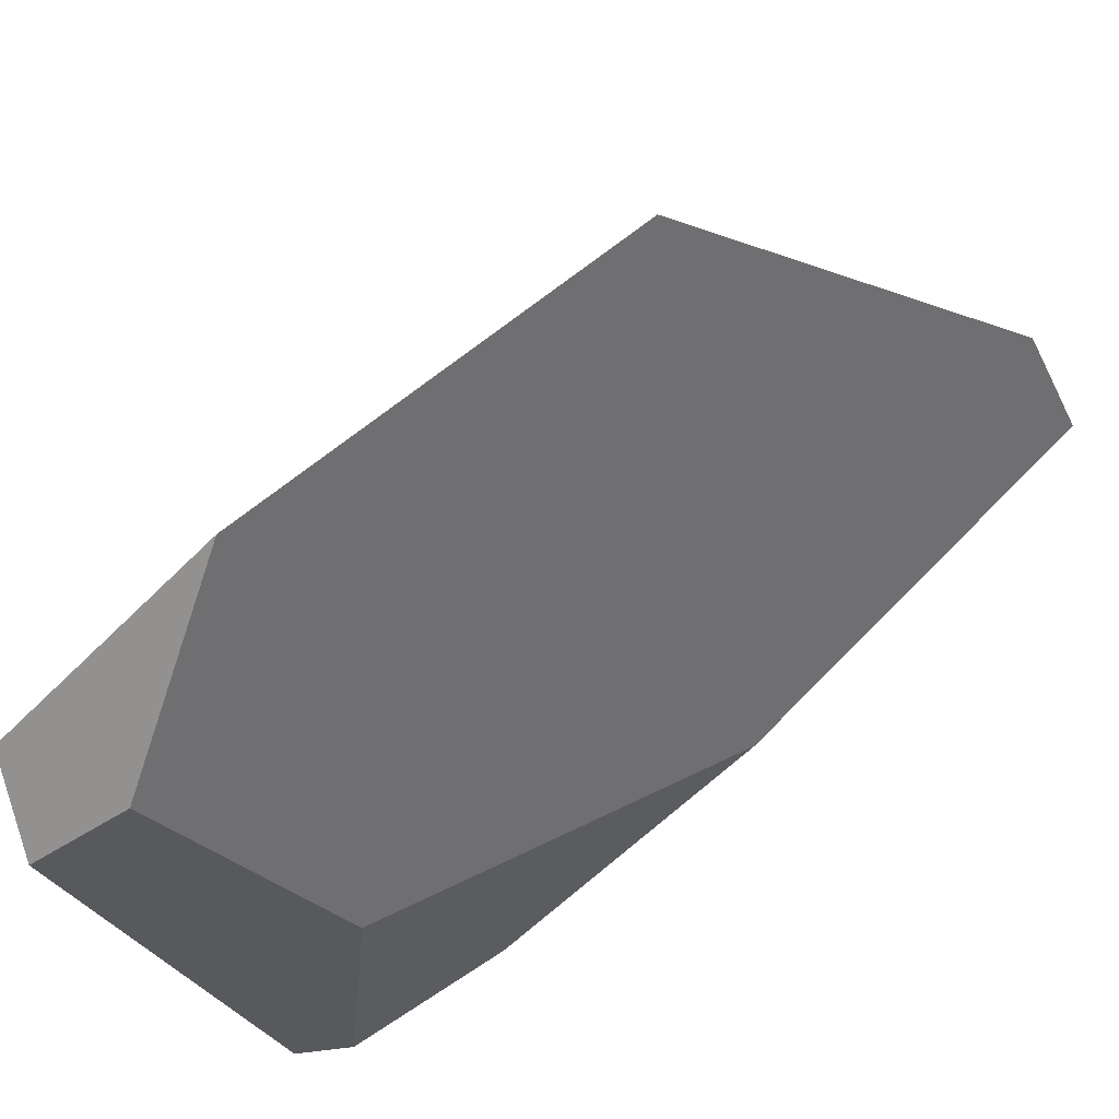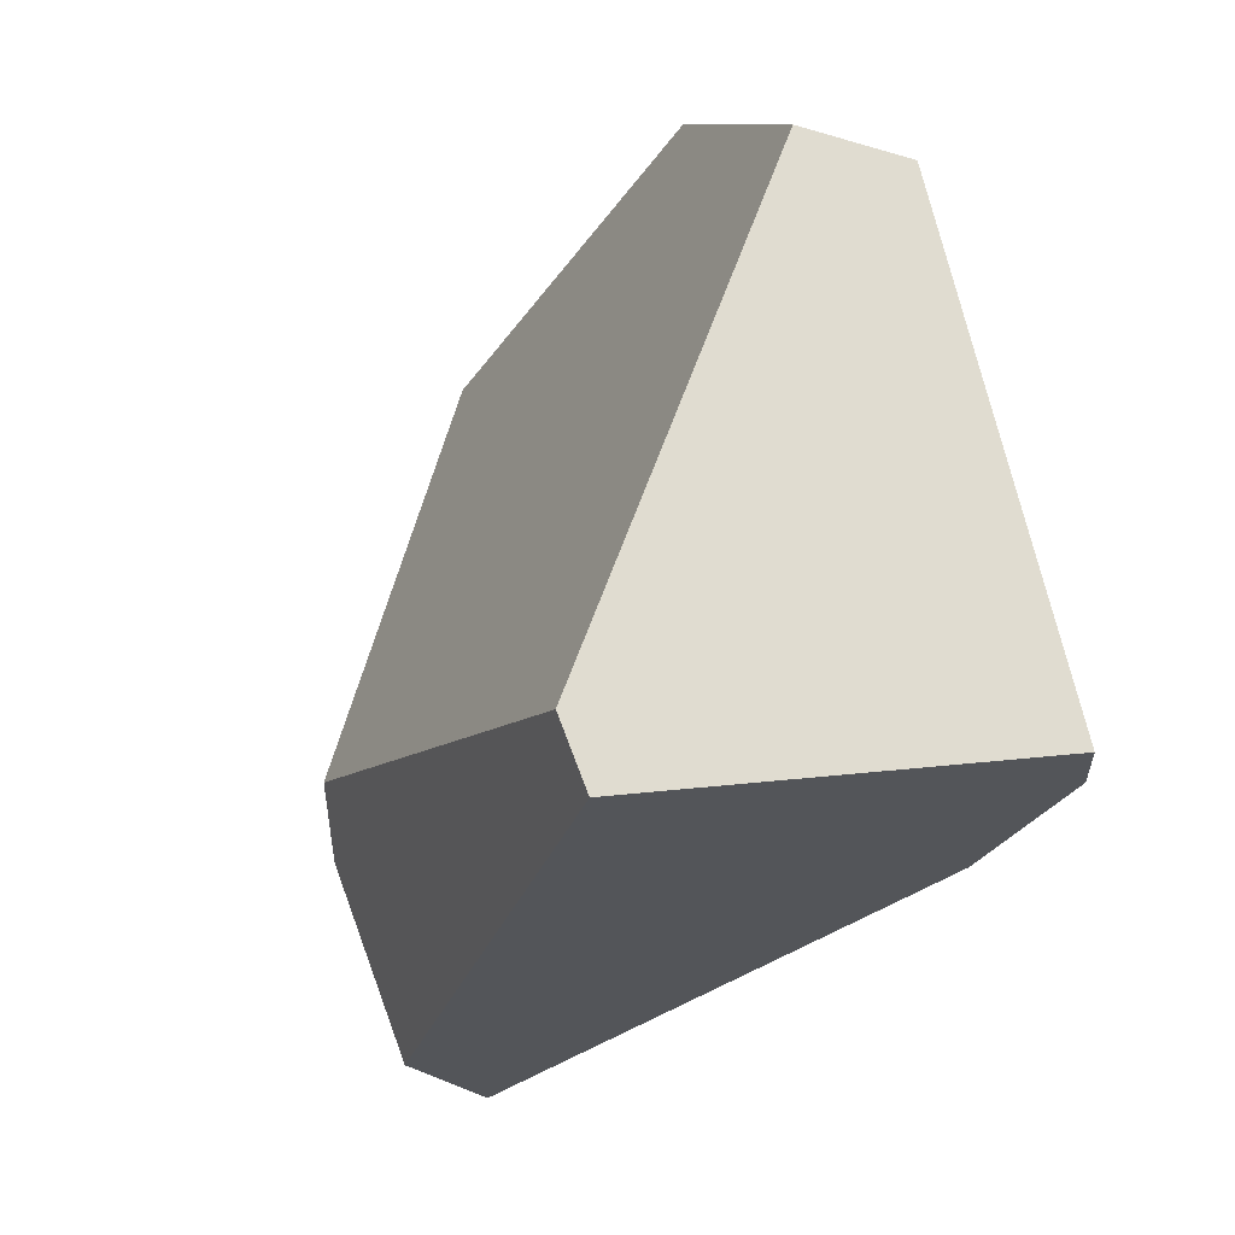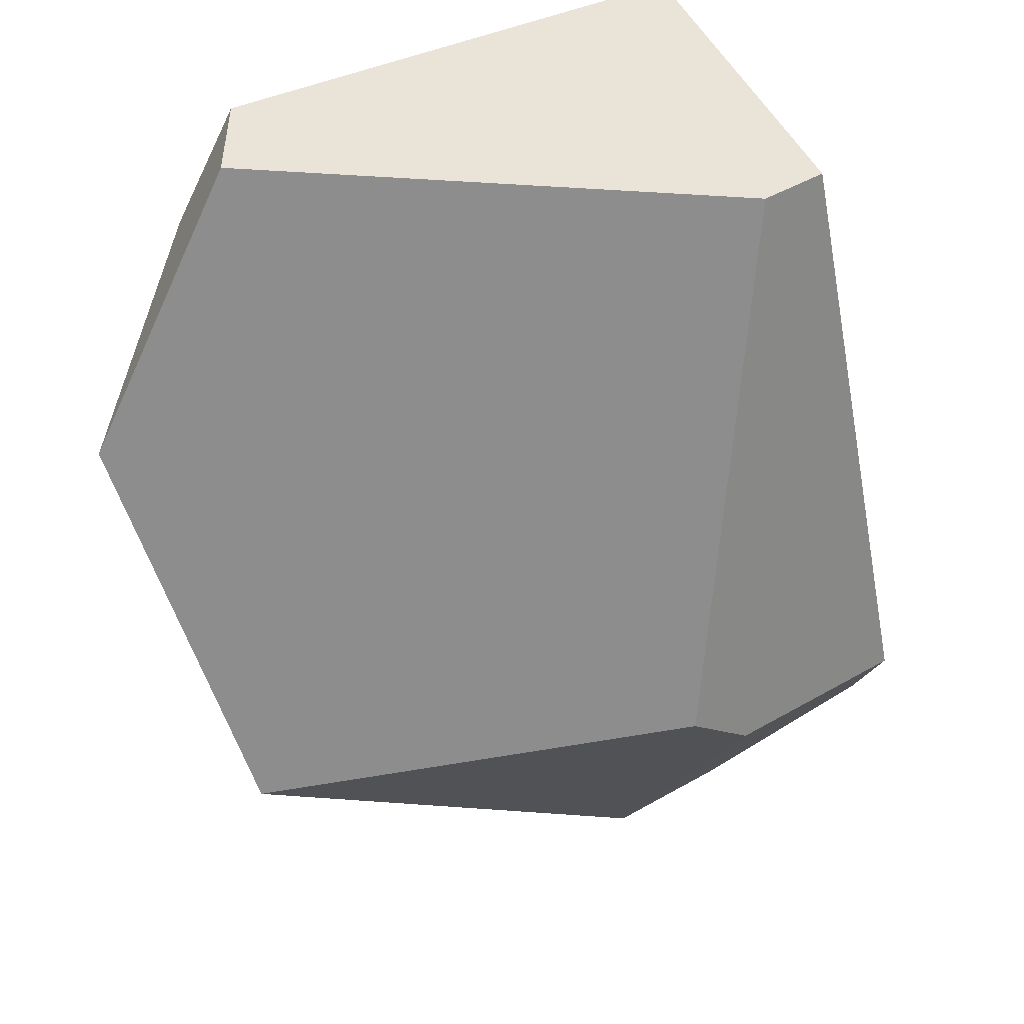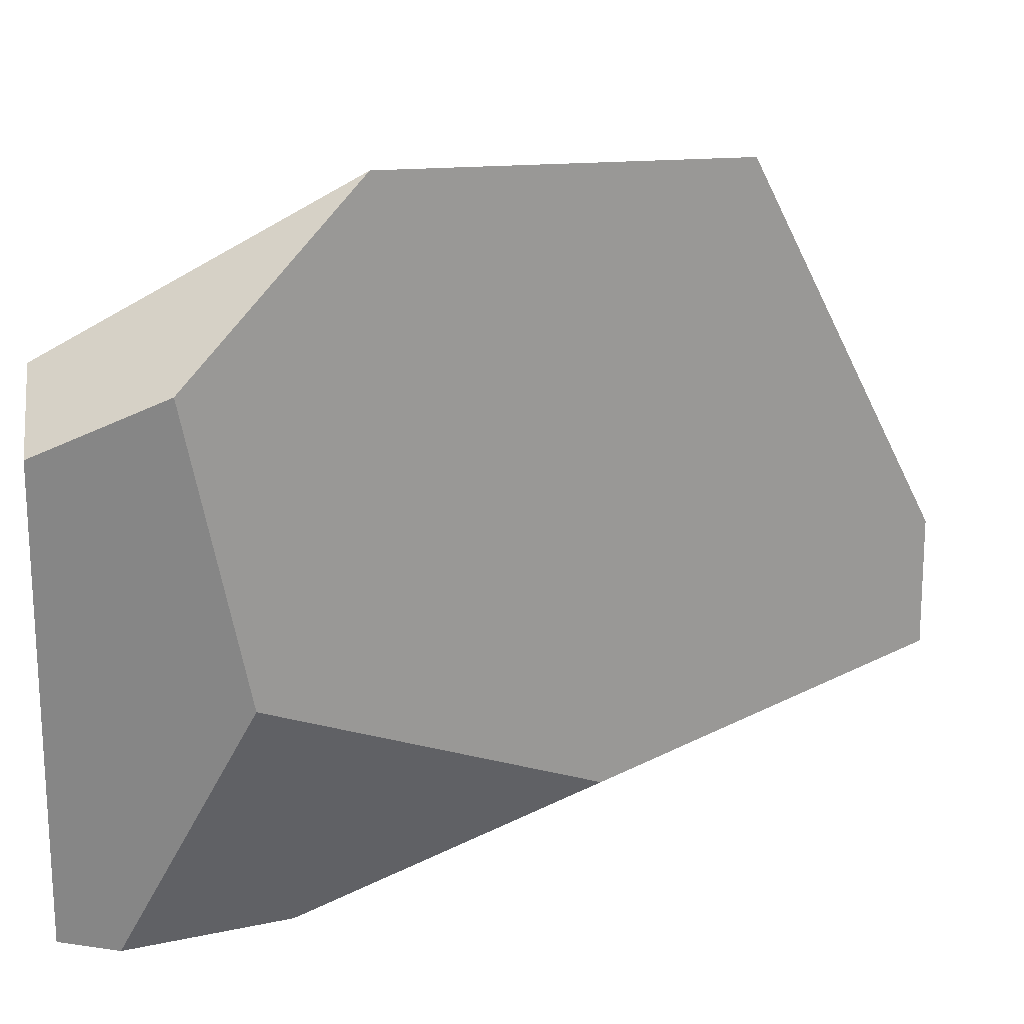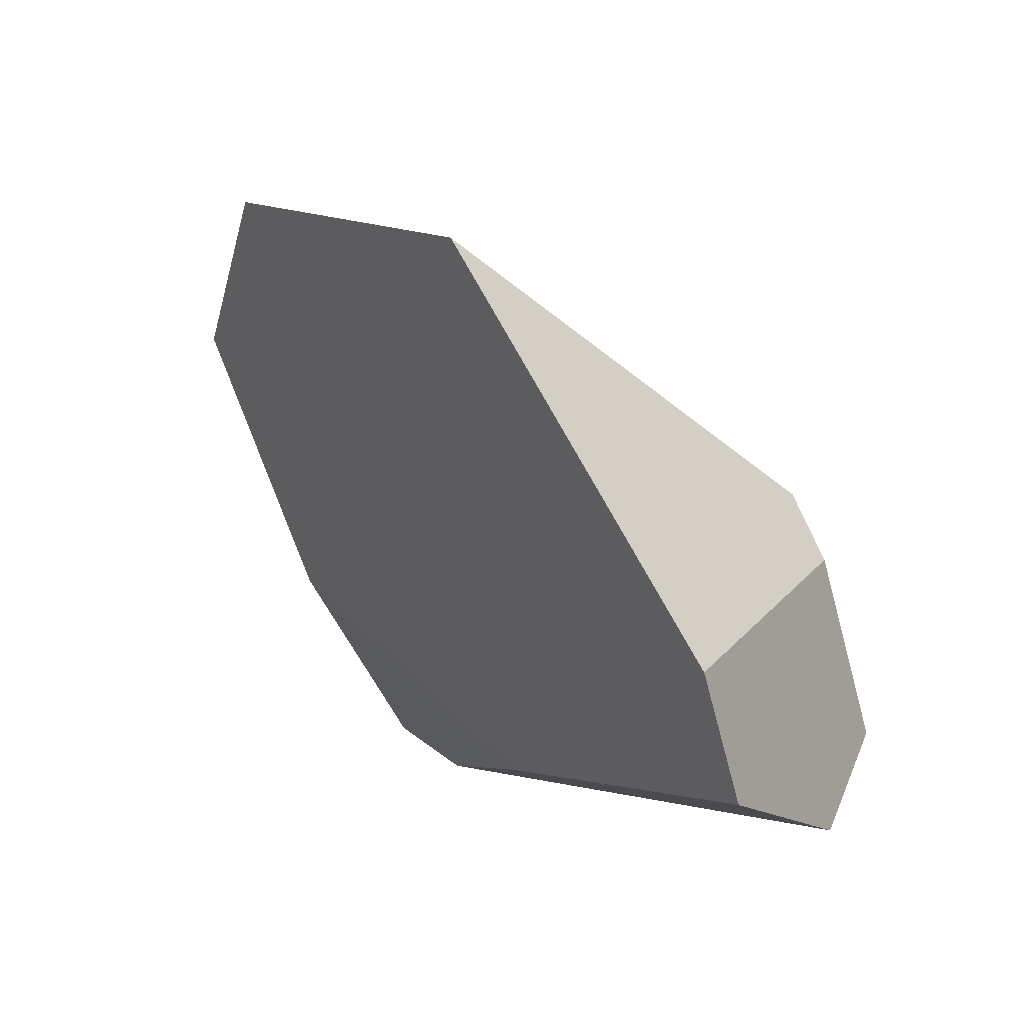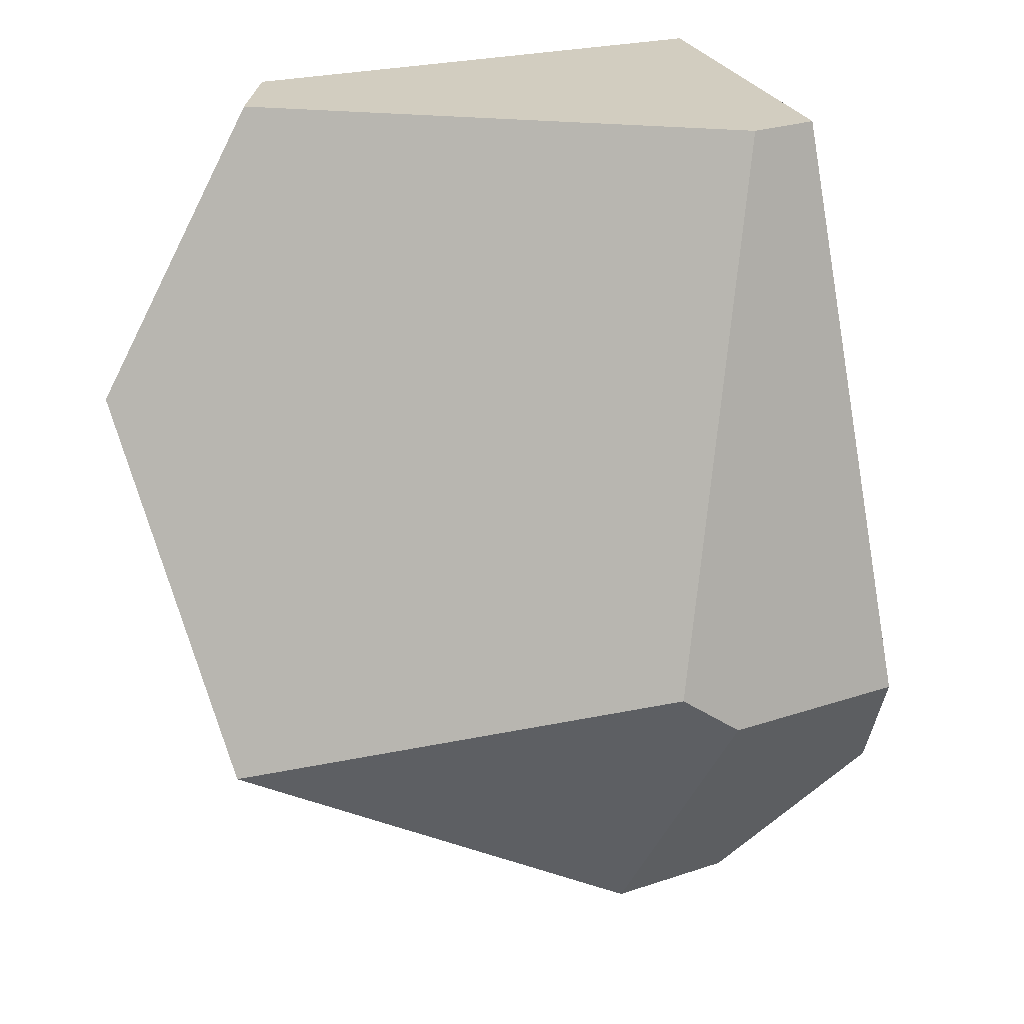
<metadata>
{"format":"obj","ext":"obj","renderer":"f3d","projection":"perspective","resolution":1024,"background":"white","views":[{"elev":-37.7,"azim":109.1,"up":"+Y"},{"elev":69.5,"azim":-111.5,"up":"+Z"},{"elev":49.7,"azim":144.4,"up":"+Z"},{"elev":-70.3,"azim":86.1,"up":"+Y"},{"elev":-70.1,"azim":103.9,"up":"+Z"},{"elev":31.0,"azim":148.8,"up":"+Z"}]}
</metadata>
<code>
v -4.129 -0.7252 -6.245
v -5.085 -1.551 -3.861
v 0.919 0.005883 -7.075
v -0.4846 -2.074 -1.816
v 1.048 -1.971 -4.175
v -3.497 1.213 -9.051
v -4.601 1.883 -7.731
v -2.382 1.191 -8.966
v -4.307 0.8482 -1.744
v -3.724 0.8401 -1.712
v -2.234 2.242 -6.038
v -4.368 2.405 -6.572
v -2.733 2.372 -6.449
v -2.892 -2.51 -3.574
v -5.119 -2.173 -2.58
v -0.9819 -2.757 -1.912
v -0.4226 -2.855 -2.952
v -5.074 -2.171 -2.085
f 1 2 7 6
f 1 14 15 2
f 3 11 10 4 5
f 6 8 3 5 17 14 1
f 8 13 11 3
f 6 7 12 13 8
f 12 9 10 11 13
f 15 18 9 12 7 2
f 18 16 4 10 9
f 16 17 5 4
f 15 14 17 16 18

</code>
